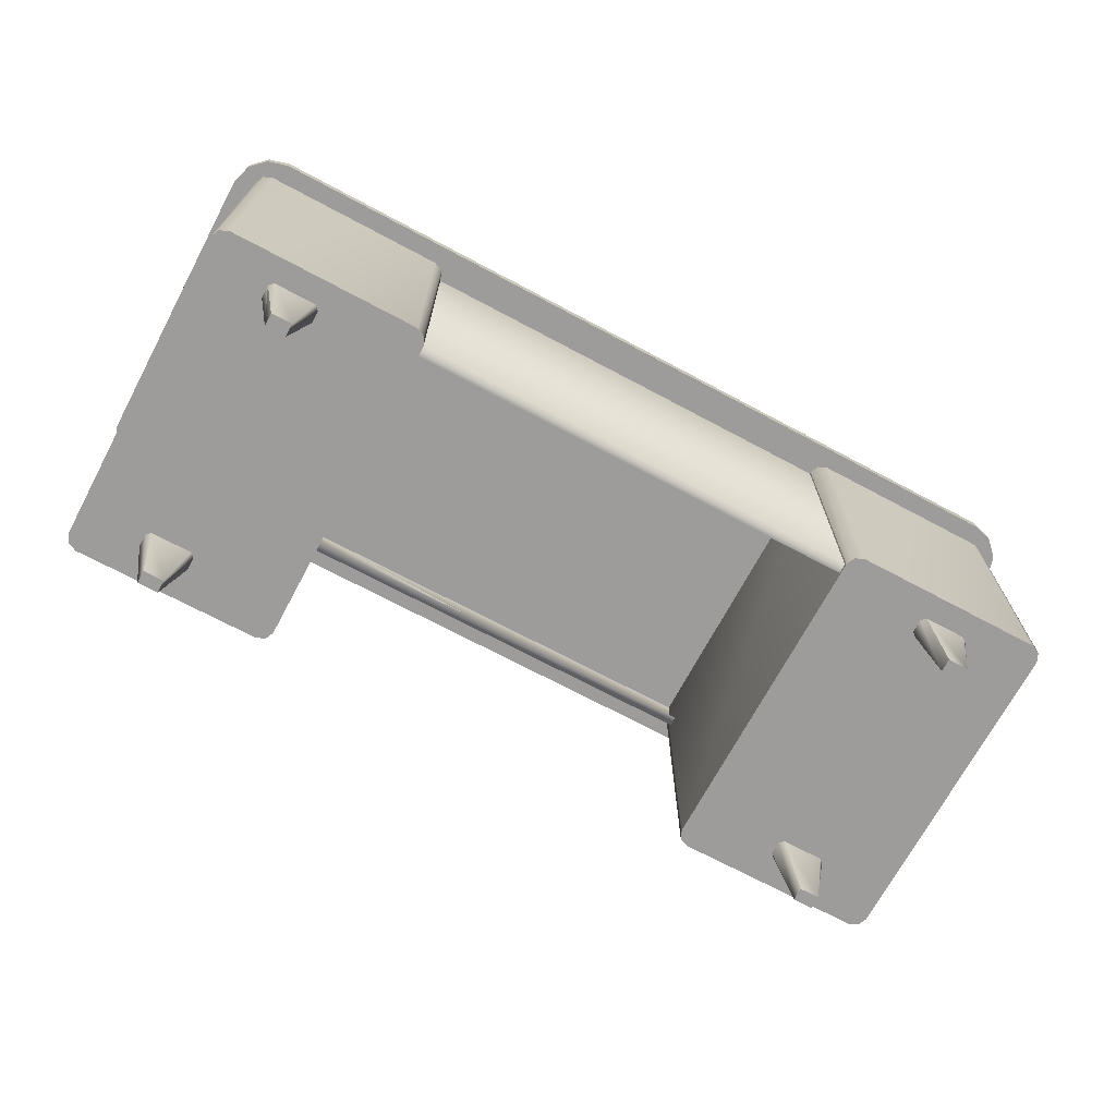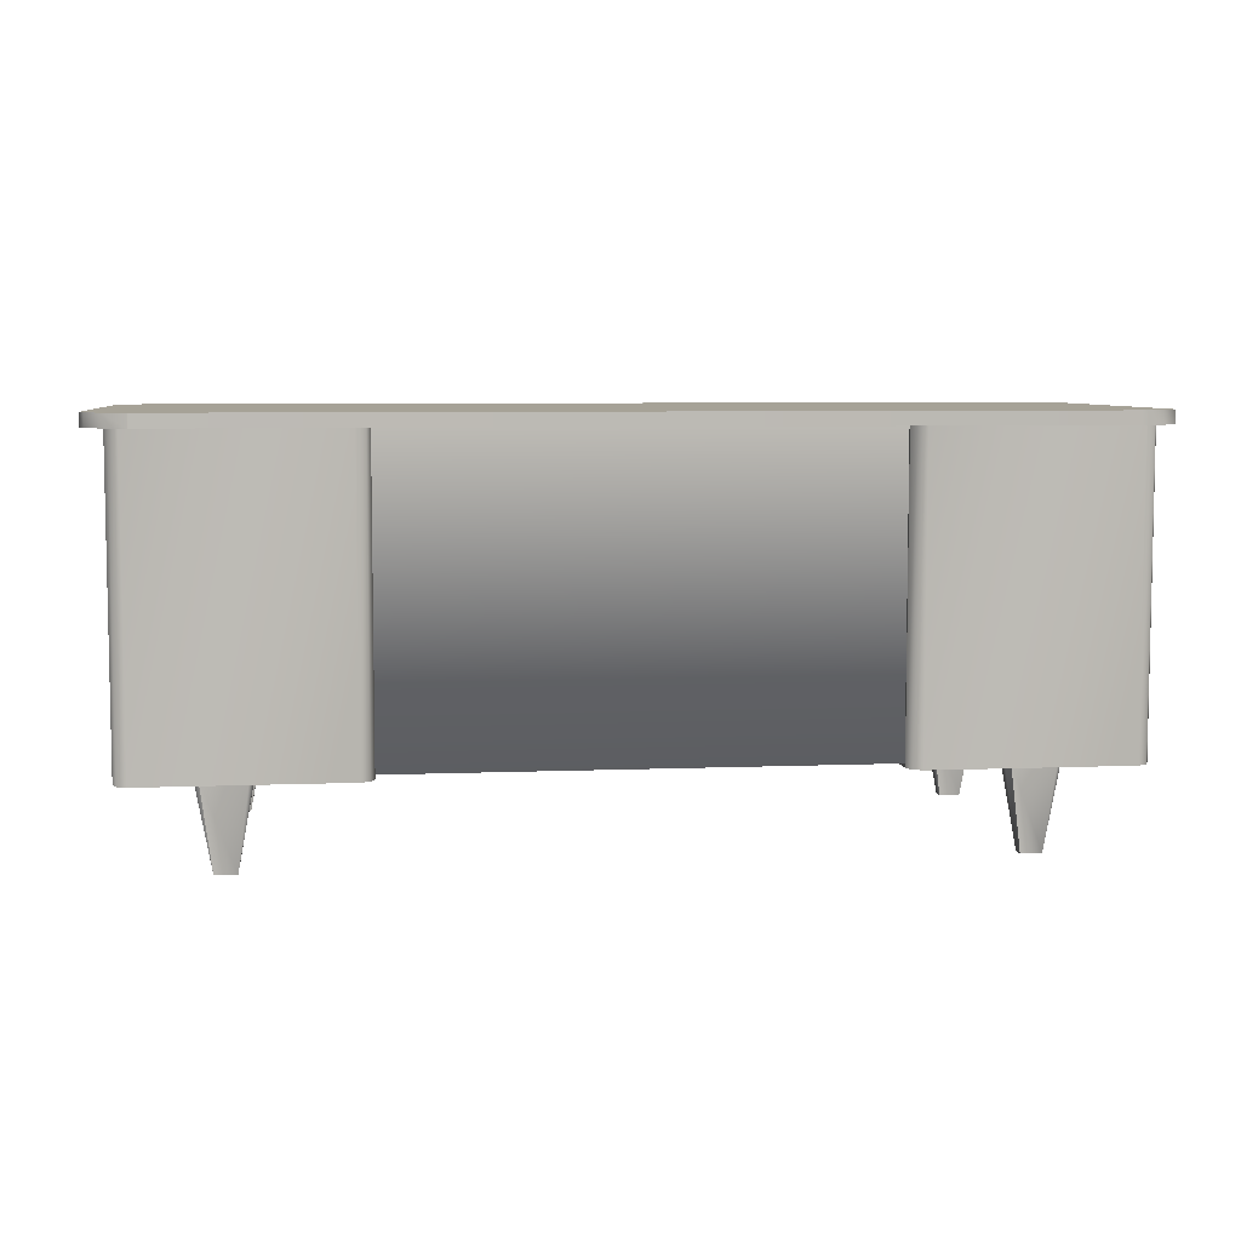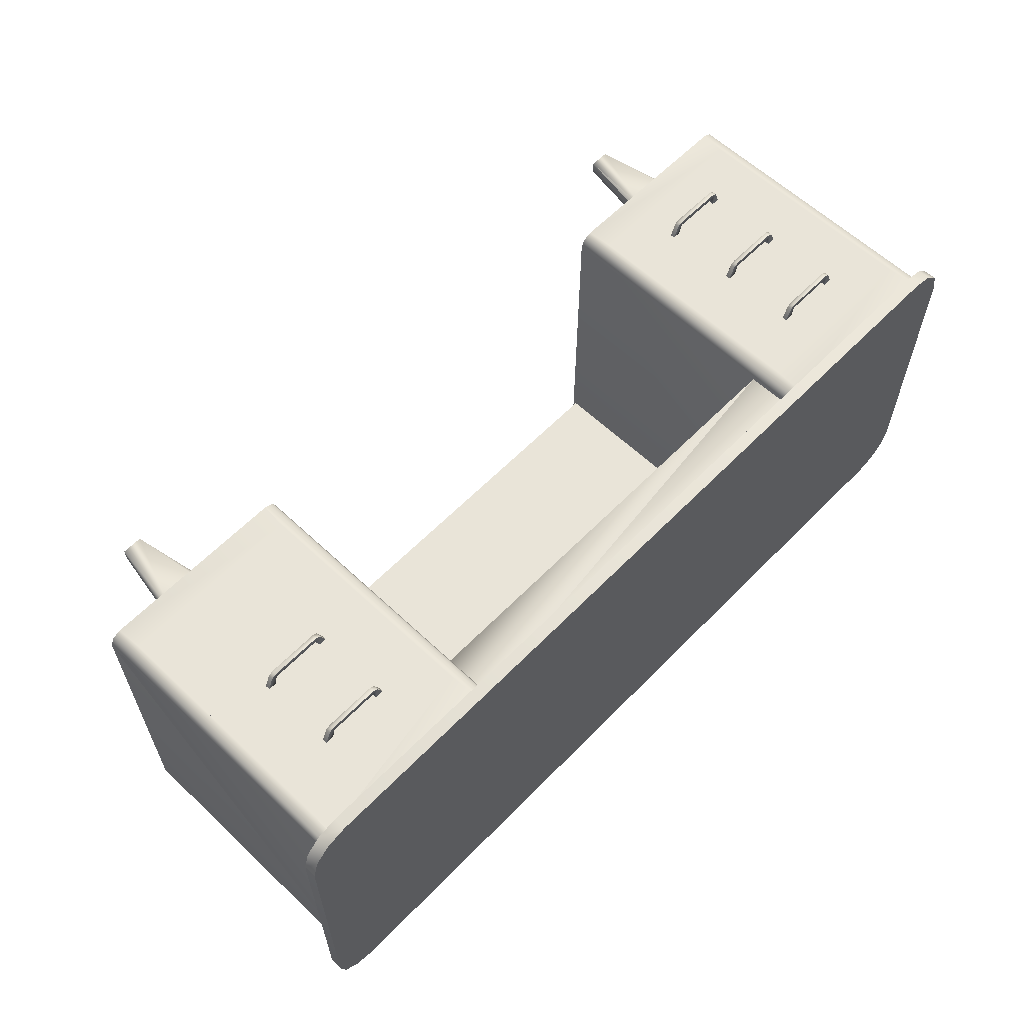
<metadata>
{"format":"obj","ext":"obj","renderer":"f3d","projection":"perspective","resolution":1024,"background":"white","views":[{"elev":-70.2,"azim":151.9,"up":"+Y"},{"elev":6.5,"azim":173.1,"up":"+Y"},{"elev":60.4,"azim":133.9,"up":"+Z"}]}
</metadata>
<code>
g Model001_4_Material1103_1.0_0.0_0.0
v -0.9798 0.8227 -0.3185
v -0.9798 0.7962 -0.3185
v -0.9798 0.8227 0.3135
v -0.9798 0.7962 0.3135
v 0.5115 0.7349 0.3688
v 0.5069 0.1723 0.3688
v 0.5115 0.2288 0.3688
v 0.9091 0.1723 0.3688
v 0.5115 0.2288 0.3688
v 0.5069 0.1723 0.3688
v 0.9055 0.2288 0.3688
v 0.909 0.798 0.3688
v 0.9055 0.7349 0.3688
v 0.9055 0.7349 0.3688
v 0.909 0.798 0.3688
v 0.5115 0.7349 0.3688
v 0.5068 0.798 0.3688
v 0.4875 0.798 0.3606
v 0.4875 0.1723 0.3606
v 0.4793 0.1723 0.3412
v 0.4792 0.798 0.3413
v 0.9366 0.1723 -0.3409
v 0.9366 0.798 -0.3409
v 0.9366 0.1723 0.3414
v 0.9366 0.1723 0.3414
v 0.9366 0.798 -0.3409
v 0.9366 0.798 0.3413
v 0.9282 0.1723 0.3605
v 0.9283 0.798 0.3606
v -0.6337 0.49 0.3688
v -0.6461 0.49 0.3993
v -0.6337 0.4801 0.3688
v -0.6461 0.4801 0.3993
v -0.6563 0.49 0.4051
v -0.6563 0.4801 0.4052
v -0.7661 0.4801 0.4052
v -0.7661 0.49 0.4051
v -0.7763 0.49 0.3993
v -0.7763 0.4801 0.3993
v -0.7887 0.49 0.3689
v -0.7887 0.4801 0.3689
v 0.7995 0.174 -0.3078
v 0.7673 -5.181e-05 -0.3078
v 0.7901 0.174 -0.3171
v 0.7995 0.174 -0.3078
v 0.7673 -5.181e-05 -0.2801
v 0.7673 -5.181e-05 -0.3078
v 0.7995 0.174 -0.2801
v 0.7901 0.174 -0.2707
v 0.724 -5.181e-05 -0.2801
v 0.7011 0.174 -0.2707
v 0.6917 0.174 -0.2801
v 0.6917 0.174 -0.3078
v 0.724 -5.181e-05 -0.3078
v 0.7011 0.174 -0.3171
v 0.7901 0.174 -0.3171
v 0.7673 -5.181e-05 -0.3078
v -0.931 0.1723 -0.3602
v -0.9117 0.1723 -0.3684
v -0.9392 0.1723 -0.3409
v -0.9392 0.1723 0.3413
v -0.931 0.1723 0.3606
v -0.9117 0.1723 0.3689
v -0.5095 0.1723 0.369
v -0.4902 0.1723 0.3606
v -0.4819 0.1723 0.3414
v -0.4819 0.1723 -0.3409
v -0.4902 0.1723 -0.3602
v -0.5095 0.1723 -0.3684
v 0.4792 0.798 -0.3409
v 0.4792 0.1723 -0.3409
v -0.7652 0.4801 0.3931
v -0.7705 0.4801 0.3689
v -0.7652 0.49 0.393
v -0.7705 0.49 0.3689
v -0.6518 0.4801 0.3689
v -0.6572 0.4801 0.3931
v -0.6519 0.49 0.3689
v -0.6572 0.49 0.393
v -0.7532 -5.181e-05 -0.2801
v -0.7532 -5.181e-05 -0.3078
v -0.7111 -5.181e-05 -0.2801
v -0.7111 -5.181e-05 -0.3078
v -0.6518 0.6474 0.3689
v -0.6572 0.6474 0.3931
v -0.6519 0.6573 0.3689
v -0.6519 0.6573 0.3689
v -0.6572 0.6474 0.3931
v -0.6572 0.6573 0.393
v -0.7532 -5.184e-05 0.2984
v -0.7532 -5.184e-05 0.2707
v -0.7111 -5.184e-05 0.2984
v -0.7111 -5.184e-05 0.2707
v 0.7619 0.48 0.3931
v 0.6538 0.48 0.3931
v 0.7619 0.4899 0.393
v 0.6539 0.4899 0.393
v 0.724 -5.181e-05 -0.2801
v 0.724 -5.181e-05 -0.3078
v 0.7673 -5.181e-05 -0.2801
v 0.7673 -5.181e-05 -0.3078
v 0.6538 0.6474 0.3931
v 0.6539 0.6573 0.393
v 0.7619 0.6474 0.3931
v 0.7619 0.6573 0.393
v -0.7652 0.6474 0.3931
v -0.7705 0.6474 0.3689
v -0.7652 0.6573 0.393
v -0.7705 0.6573 0.3689
v 0.724 -5.184e-05 0.2984
v 0.724 -5.184e-05 0.2707
v 0.7673 -5.184e-05 0.2984
v 0.7673 -5.184e-05 0.2707
v 0.5115 0.564 0.3688
v 0.5115 0.2288 0.3688
v 0.9055 0.564 0.3688
v 0.9055 0.2288 0.3688
v 0.5115 0.7349 0.3688
v 0.5115 0.564 0.3688
v 0.9055 0.7349 0.3688
v 0.9055 0.564 0.3688
v 0.7672 0.48 0.3689
v 0.7672 0.4899 0.3689
v -0.4819 0.1723 -0.3409
v -0.4819 0.798 -0.3409
v -0.4819 0.1723 0.3414
v -0.4819 0.798 0.3413
v -0.4902 0.1723 0.3606
v -0.4902 0.798 0.3606
v -0.5095 0.1723 0.369
v -0.5095 0.798 0.369
v -0.9117 0.1723 -0.3684
v -0.931 0.798 -0.3602
v -0.9117 0.798 -0.3685
v -0.931 0.1723 -0.3602
v -0.9393 0.798 -0.3409
v -0.9392 0.1723 -0.3409
v -0.9393 0.798 0.3413
v -0.9392 0.1723 0.3413
v -0.931 0.798 0.3606
v -0.931 0.1723 0.3606
v -0.9117 0.1723 0.3689
v -0.9117 0.798 0.3689
v -0.907 0.7349 0.3689
v -0.513 0.7349 0.369
v -0.513 0.2288 0.369
v -0.907 0.2288 0.3689
v 0.7672 0.6474 0.3689
v 0.7672 0.6573 0.3689
v -0.7652 0.3115 0.3931
v -0.7705 0.3115 0.3689
v -0.7652 0.3214 0.393
v -0.7705 0.3214 0.3689
v -0.907 0.395 0.3689
v -0.907 0.2288 0.3689
v -0.513 0.395 0.369
v -0.513 0.2288 0.369
v -0.6518 0.3115 0.3689
v -0.6572 0.3115 0.3931
v -0.6519 0.3214 0.3689
v -0.6572 0.3214 0.393
v -0.907 0.564 0.3689
v -0.907 0.395 0.3689
v -0.513 0.564 0.369
v -0.513 0.395 0.369
v 0.6485 0.48 0.3689
v 0.6485 0.4899 0.3689
v -0.907 0.7349 0.3689
v -0.907 0.564 0.3689
v -0.513 0.7349 0.369
v -0.513 0.564 0.369
v 0.6485 0.6474 0.3689
v 0.6485 0.6573 0.3689
v -0.4816 0.798 0.3334
v -0.4816 0.6951 0.3334
v 0.4795 0.798 0.3334
v 0.4795 0.798 0.3334
v -0.4816 0.6951 0.3334
v 0.4795 0.6951 0.3334
v -0.4816 0.6951 0.3122
v 0.4795 0.6951 0.3122
v -0.6877 0.174 -0.3171
v -0.7111 -5.181e-05 -0.2801
v -0.7111 -5.181e-05 -0.3078
v -0.6782 0.174 -0.3078
v -0.6782 0.174 -0.2801
v -0.6877 0.174 -0.2707
v -0.7532 -5.181e-05 -0.2801
v -0.7766 0.174 -0.2707
v -0.7861 0.174 -0.2801
v -0.7532 -5.181e-05 -0.3078
v -0.7861 0.174 -0.3078
v -0.7766 0.174 -0.3171
v -0.6877 0.174 -0.3171
v -0.7111 -5.181e-05 -0.3078
v 0.7853 0.4899 0.3688
v 0.7729 0.4899 0.3993
v 0.7627 0.4899 0.4051
v 0.653 0.4899 0.4051
v 0.6428 0.4899 0.3993
v 0.6304 0.4899 0.3688
v -0.4819 0.798 -0.3162
v -0.4819 0.1802 -0.3162
v 0.4799 0.798 -0.3162
v 0.4799 0.1802 -0.3162
v -0.4819 0.1802 -0.3162
v -0.4819 0.1802 -0.3374
v 0.4799 0.1802 -0.3162
v 0.4799 0.1802 -0.3374
v 0.4799 0.798 -0.3374
v -0.4819 0.798 -0.3374
v 0.9366 0.798 -0.3409
v 0.9366 0.1723 -0.3409
v 0.9283 0.798 -0.3602
v 0.9284 0.1723 -0.3602
v 0.909 0.798 -0.3685
v 0.909 0.1723 -0.3684
v -0.4819 0.798 -0.3409
v -0.4819 0.1723 -0.3409
v -0.4902 0.798 -0.3602
v -0.4902 0.1723 -0.3602
v -0.5095 0.798 -0.3685
v -0.5095 0.1723 -0.3684
v 0.4875 0.1723 -0.3602
v 0.4875 0.798 -0.3602
v 0.5068 0.1723 -0.3685
v 0.5068 0.798 -0.3685
v 0.8899 0.7962 -0.4084
v -0.8899 0.8227 -0.4084
v 0.8899 0.8227 -0.4084
v -0.8899 0.7962 -0.4084
v -0.9344 0.7962 -0.3956
v -0.9344 0.8227 -0.3956
v -0.9671 0.7962 -0.363
v -0.9671 0.8227 -0.363
v -0.9798 0.7962 -0.3185
v -0.9798 0.8227 -0.3185
v 0.7853 0.6573 0.3688
v 0.7729 0.6573 0.3993
v 0.7627 0.6573 0.4051
v 0.653 0.6573 0.4051
v 0.6428 0.6573 0.3993
v 0.6304 0.6573 0.3688
v -0.9798 0.7962 0.3135
v -0.9798 0.7962 -0.3185
v -0.9671 0.7962 0.358
v -0.9344 0.7962 0.3907
v -0.8899 0.7962 0.4034
v 0.8899 0.7962 0.4034
v 0.9344 0.7962 0.3907
v 0.9671 0.7962 0.358
v 0.9798 0.7962 0.3135
v 0.9798 0.7962 -0.3185
v 0.9671 0.7962 -0.363
v 0.9344 0.7962 -0.3956
v 0.8899 0.7962 -0.4084
v -0.8899 0.7962 -0.4084
v -0.9344 0.7962 -0.3956
v -0.9671 0.7962 -0.363
v -0.7763 0.3214 0.3993
v -0.7887 0.3214 0.3689
v -0.7661 0.3214 0.4051
v -0.6563 0.3214 0.4051
v -0.6461 0.3214 0.3993
v -0.6337 0.3214 0.3688
v 0.7854 0.6474 0.3688
v 0.773 0.6474 0.3993
v 0.7628 0.6474 0.4052
v 0.653 0.6474 0.4052
v 0.6427 0.6474 0.3993
v 0.6303 0.6474 0.3688
v 0.7854 0.48 0.3688
v 0.773 0.48 0.3993
v 0.7628 0.48 0.4052
v 0.653 0.48 0.4052
v 0.6427 0.48 0.3993
v 0.6303 0.48 0.3688
v 0.9671 0.8227 0.358
v 0.9798 0.7962 0.3135
v 0.9798 0.8227 0.3135
v 0.9671 0.7962 0.358
v 0.9344 0.8227 0.3907
v 0.9344 0.7962 0.3907
v 0.8899 0.8227 0.4034
v 0.8899 0.7962 0.4034
v -0.8899 0.7962 0.4034
v -0.8899 0.8227 0.4034
v -0.9344 0.8227 0.3907
v -0.9344 0.7962 0.3907
v -0.9671 0.8227 0.358
v -0.9671 0.7962 0.358
v -0.9798 0.8227 0.3135
v -0.9798 0.7962 0.3135
v 0.724 -5.184e-05 0.2707
v 0.7901 0.174 0.2614
v 0.7673 -5.184e-05 0.2707
v 0.7011 0.174 0.2614
v 0.6917 0.174 0.2707
v 0.724 -5.184e-05 0.2984
v 0.6917 0.174 0.2984
v 0.7011 0.174 0.3078
v 0.7901 0.174 0.3078
v 0.7673 -5.184e-05 0.2984
v 0.7995 0.174 0.2984
v 0.7995 0.174 0.2707
v 0.7673 -5.184e-05 0.2707
v 0.7901 0.174 0.2614
v -0.6782 0.174 0.2707
v -0.7111 -5.184e-05 0.2707
v -0.6877 0.174 0.2614
v -0.7111 -5.184e-05 0.2984
v -0.6782 0.174 0.2984
v -0.7111 -5.184e-05 0.2984
v -0.6782 0.174 0.2984
v -0.6877 0.174 0.3078
v -0.7532 -5.184e-05 0.2984
v -0.7766 0.174 0.3078
v -0.7861 0.174 0.2984
v -0.7861 0.174 0.2707
v -0.7532 -5.184e-05 0.2707
v -0.7766 0.174 0.2614
v -0.6877 0.174 0.2614
v -0.7111 -5.184e-05 0.2707
v 0.6304 0.6573 0.3688
v 0.6428 0.6573 0.3993
v 0.653 0.6573 0.4051
v 0.7627 0.6573 0.4051
v 0.7729 0.6573 0.3993
v 0.7853 0.6573 0.3688
v -0.6337 0.3214 0.3688
v -0.6461 0.3214 0.3993
v -0.6337 0.3115 0.3688
v -0.6461 0.3115 0.3993
v -0.6563 0.3214 0.4051
v -0.6563 0.3115 0.4052
v -0.7661 0.3115 0.4052
v -0.7661 0.3214 0.4051
v -0.7763 0.3214 0.3993
v -0.7763 0.3115 0.3993
v -0.7887 0.3214 0.3689
v -0.7887 0.3115 0.3689
v -0.6337 0.6573 0.3688
v -0.6461 0.6573 0.3993
v -0.6337 0.6474 0.3688
v -0.6461 0.6474 0.3993
v -0.6563 0.6573 0.4051
v -0.6563 0.6474 0.4052
v -0.7661 0.6474 0.4052
v -0.7661 0.6573 0.4051
v -0.7763 0.6573 0.3993
v -0.7763 0.6474 0.3993
v -0.7887 0.6573 0.3689
v -0.7887 0.6474 0.3689
v 0.4875 0.1723 -0.3602
v 0.5068 0.1723 -0.3685
v 0.4792 0.1723 -0.3409
v 0.4793 0.1723 0.3412
v 0.4875 0.1723 0.3606
v 0.5069 0.1723 0.3688
v 0.9091 0.1723 0.3688
v 0.9282 0.1723 0.3605
v 0.9366 0.1723 0.3414
v 0.9366 0.1723 -0.3409
v 0.9284 0.1723 -0.3602
v 0.909 0.1723 -0.3684
v 0.8899 0.8227 -0.4084
v -0.8899 0.8227 -0.4084
v 0.9344 0.8227 -0.3956
v 0.9671 0.8227 -0.363
v 0.9798 0.8227 -0.3185
v 0.9798 0.8227 0.3135
v 0.9671 0.8227 0.358
v 0.9344 0.8227 0.3907
v 0.8899 0.8227 0.4034
v -0.8899 0.8227 0.4034
v -0.9344 0.8227 0.3907
v -0.9671 0.8227 0.358
v -0.9798 0.8227 0.3135
v -0.9798 0.8227 -0.3185
v -0.9671 0.8227 -0.363
v -0.9344 0.8227 -0.3956
v 0.7853 0.4899 0.3688
v 0.7729 0.4899 0.3993
v 0.7627 0.4899 0.4051
v 0.653 0.4899 0.4051
v 0.6428 0.4899 0.3993
v 0.6304 0.4899 0.3688
v -0.6337 0.6573 0.3688
v -0.6461 0.6573 0.3993
v -0.6563 0.6573 0.4051
v -0.7661 0.6573 0.4051
v -0.7763 0.6573 0.3993
v -0.7887 0.6573 0.3689
v -0.6337 0.49 0.3688
v -0.6461 0.49 0.3993
v -0.6563 0.49 0.4051
v -0.7661 0.49 0.4051
v -0.7763 0.49 0.3993
v -0.7887 0.49 0.3689
v 0.9344 0.8227 -0.3956
v 0.8899 0.7962 -0.4084
v 0.8899 0.8227 -0.4084
v 0.9344 0.7962 -0.3956
v 0.9671 0.8227 -0.363
v 0.9671 0.7962 -0.363
v 0.9798 0.8227 -0.3185
v 0.9798 0.7962 -0.3185
v 0.9798 0.7962 0.3135
v 0.9798 0.8227 0.3135
f -407 -409 -408
f -406 -407 -408
f -403 -405 -404
f -400 -402 -401
f -402 -399 -403
f -399 -402 -398
f -397 -399 -398
f -394 -396 -395
f -393 -405 -398
f -405 -393 -404
f -393 -392 -404
f -392 -391 -404
f -390 -391 -392
f -389 -390 -392
f -386 -388 -387
f -383 -385 -384
f -382 -386 -383
f -381 -382 -383
f -402 -382 -381
f -398 -402 -381
f -378 -380 -379
f -377 -378 -379
f -377 -379 -376
f -375 -377 -376
f -375 -376 -374
f -376 -373 -374
f -374 -373 -372
f -371 -374 -372
f -371 -372 -370
f -369 -371 -370
f -366 -368 -367
f -363 -365 -364
f -368 -362 -364
f -361 -364 -362
f -360 -364 -361
f -359 -360 -361
f -360 -359 -358
f -360 -358 -357
f -356 -360 -357
f -357 -355 -356
f -356 -355 -354
f -353 -356 -354
f -350 -352 -351
f -349 -350 -351
f -348 -349 -351
f -347 -348 -351
f -346 -347 -351
f -345 -346 -351
f -344 -345 -351
f -343 -344 -351
f -342 -343 -351
f -341 -342 -351
f -389 -340 -339
f -390 -389 -339
f -336 -338 -337
f -335 -336 -337
f -332 -334 -333
f -331 -332 -333
f -338 -336 -331
f -333 -338 -331
f -328 -330 -329
f -327 -328 -329
f -324 -326 -325
f -321 -323 -322
f -318 -320 -319
f -317 -318 -319
f -314 -316 -315
f -313 -314 -315
f -310 -312 -311
f -309 -310 -311
f -306 -308 -307
f -305 -306 -307
f -302 -304 -303
f -301 -302 -303
f -298 -300 -299
f -297 -298 -299
f -294 -296 -295
f -293 -294 -295
f -290 -292 -291
f -289 -290 -291
f -287 -288 -316
f -314 -287 -316
f -304 -302 -321
f -325 -304 -321
f -284 -286 -285
f -283 -284 -285
f -282 -284 -283
f -281 -282 -283
f -280 -282 -281
f -279 -280 -281
f -276 -278 -277
f -278 -275 -277
f -274 -277 -275
f -273 -274 -275
f -272 -274 -273
f -271 -272 -273
f -272 -271 -270
f -271 -269 -270
f -270 -269 -268
f -267 -270 -268
f -266 -267 -268
f -267 -266 -279
f -266 -265 -279
f -279 -265 -280
f -265 -264 -280
f -264 -263 -280
f -268 -280 -263
f -263 -266 -268
f -261 -262 -306
f -305 -261 -306
f -258 -260 -259
f -257 -258 -259
f -254 -256 -255
f -253 -254 -255
f -250 -252 -251
f -249 -250 -251
f -246 -248 -247
f -245 -246 -247
f -313 -315 -244
f -243 -313 -244
f -240 -242 -241
f -239 -240 -241
f -307 -308 -238
f -237 -307 -238
f -251 -260 -258
f -249 -251 -258
f -234 -236 -235
f -231 -233 -232
f -231 -235 -230
f -229 -231 -230
f -226 -228 -227
f -228 -225 -227
f -225 -224 -227
f -223 -227 -224
f -227 -223 -222
f -223 -221 -222
f -221 -220 -222
f -219 -222 -220
f -218 -219 -220
f -218 -217 -219
f -219 -217 -216
f -215 -219 -216
f -214 -287 -314
f -213 -214 -314
f -212 -213 -314
f -212 -314 -313
f -211 -212 -313
f -210 -211 -313
f -210 -313 -243
f -209 -210 -243
f -206 -208 -207
f -205 -206 -207
f -202 -204 -203
f -201 -202 -203
f -200 -201 -203
f -199 -200 -203
f -196 -198 -197
f -195 -196 -197
f -196 -195 -194
f -195 -193 -194
f -190 -192 -191
f -189 -190 -191
f -190 -189 -188
f -189 -187 -188
f -276 -188 -187
f -278 -276 -187
f -339 -340 -186
f -340 -185 -186
f -184 -186 -185
f -183 -184 -185
f -184 -183 -193
f -183 -194 -193
f -180 -182 -181
f -182 -179 -181
f -179 -178 -181
f -178 -177 -181
f -178 -176 -177
f -176 -175 -177
f -175 -176 -174
f -173 -175 -174
f -172 -261 -305
f -171 -172 -305
f -170 -171 -305
f -170 -305 -169
f -305 -307 -169
f -168 -169 -307
f -168 -307 -237
f -167 -168 -237
f -164 -166 -165
f -163 -164 -165
f -162 -163 -165
f -161 -162 -165
f -160 -161 -165
f -159 -160 -165
f -158 -159 -165
f -157 -158 -165
f -156 -157 -165
f -155 -156 -165
f -154 -155 -165
f -153 -154 -165
f -152 -153 -165
f -151 -152 -165
f -149 -150 -257
f -150 -258 -257
f -150 -148 -258
f -249 -258 -148
f -147 -249 -148
f -147 -146 -249
f -146 -145 -249
f -145 -250 -249
f -262 -144 -143
f -306 -262 -143
f -306 -143 -142
f -306 -142 -308
f -142 -141 -308
f -308 -141 -140
f -308 -140 -139
f -238 -308 -139
f -288 -138 -137
f -316 -288 -137
f -316 -137 -136
f -316 -136 -135
f -315 -316 -135
f -315 -135 -134
f -315 -134 -133
f -244 -315 -133
f -130 -132 -131
f -132 -129 -131
f -132 -128 -129
f -128 -127 -129
f -127 -128 -126
f -125 -127 -126
f -125 -126 -124
f -126 -123 -124
f -123 -122 -124
f -122 -121 -124
f -121 -122 -120
f -119 -121 -120
f -119 -120 -118
f -117 -119 -118
f -114 -116 -115
f -116 -113 -115
f -112 -113 -116
f -116 -111 -112
f -111 -110 -112
f -111 -109 -110
f -109 -111 -108
f -111 -107 -108
f -108 -107 -106
f -105 -106 -107
f -104 -105 -107
f -103 -105 -104
f -100 -102 -101
f -101 -102 -99
f -102 -98 -99
f -95 -97 -96
f -94 -99 -95
f -93 -94 -95
f -94 -93 -92
f -94 -92 -91
f -90 -94 -91
f -91 -89 -90
f -90 -89 -88
f -87 -90 -88
f -139 -140 -86
f -140 -85 -86
f -140 -141 -85
f -141 -84 -85
f -83 -84 -141
f -142 -83 -141
f -142 -143 -83
f -143 -82 -83
f -143 -144 -82
f -144 -81 -82
f -78 -80 -79
f -77 -78 -79
f -77 -79 -76
f -75 -77 -76
f -75 -76 -74
f -76 -73 -74
f -74 -73 -72
f -71 -74 -72
f -71 -72 -70
f -69 -71 -70
f -66 -68 -67
f -65 -66 -67
f -65 -67 -64
f -63 -65 -64
f -63 -64 -62
f -64 -61 -62
f -62 -61 -60
f -59 -62 -60
f -59 -60 -58
f -57 -59 -58
f -54 -56 -55
f -53 -54 -55
f -52 -53 -55
f -51 -52 -55
f -50 -51 -55
f -49 -50 -55
f -48 -49 -55
f -47 -48 -55
f -46 -47 -55
f -45 -46 -55
f -42 -44 -43
f -41 -42 -43
f -40 -41 -43
f -39 -40 -43
f -38 -39 -43
f -37 -38 -43
f -36 -37 -43
f -35 -36 -43
f -34 -35 -43
f -33 -34 -43
f -32 -33 -43
f -31 -32 -43
f -30 -31 -43
f -29 -30 -43
f -138 -28 -27
f -137 -138 -27
f -137 -27 -26
f -136 -137 -26
f -26 -25 -136
f -25 -135 -136
f -135 -25 -24
f -134 -135 -24
f -134 -24 -23
f -133 -134 -23
f -252 -78 -77
f -251 -252 -77
f -251 -77 -75
f -251 -75 -260
f -75 -74 -260
f -260 -74 -71
f -260 -71 -69
f -259 -260 -69
f -326 -66 -65
f -325 -326 -65
f -325 -65 -63
f -304 -325 -63
f -62 -304 -63
f -304 -62 -59
f -304 -59 -57
f -303 -304 -57
f -22 -324 -321
f -21 -22 -321
f -20 -21 -321
f -19 -20 -321
f -302 -19 -321
f -18 -19 -302
f -18 -302 -301
f -17 -18 -301
f -334 -378 -377
f -333 -334 -377
f -333 -377 -375
f -338 -333 -375
f -374 -338 -375
f -338 -374 -371
f -338 -371 -369
f -337 -338 -369
f -16 -332 -331
f -15 -16 -331
f -14 -15 -331
f -13 -14 -331
f -336 -13 -331
f -12 -13 -336
f -12 -336 -335
f -11 -12 -335
f -8 -10 -9
f -10 -7 -9
f -10 -6 -7
f -6 -5 -7
f -5 -6 -4
f -3 -5 -4
f -2 -3 -4
f -1 -2 -4

</code>
